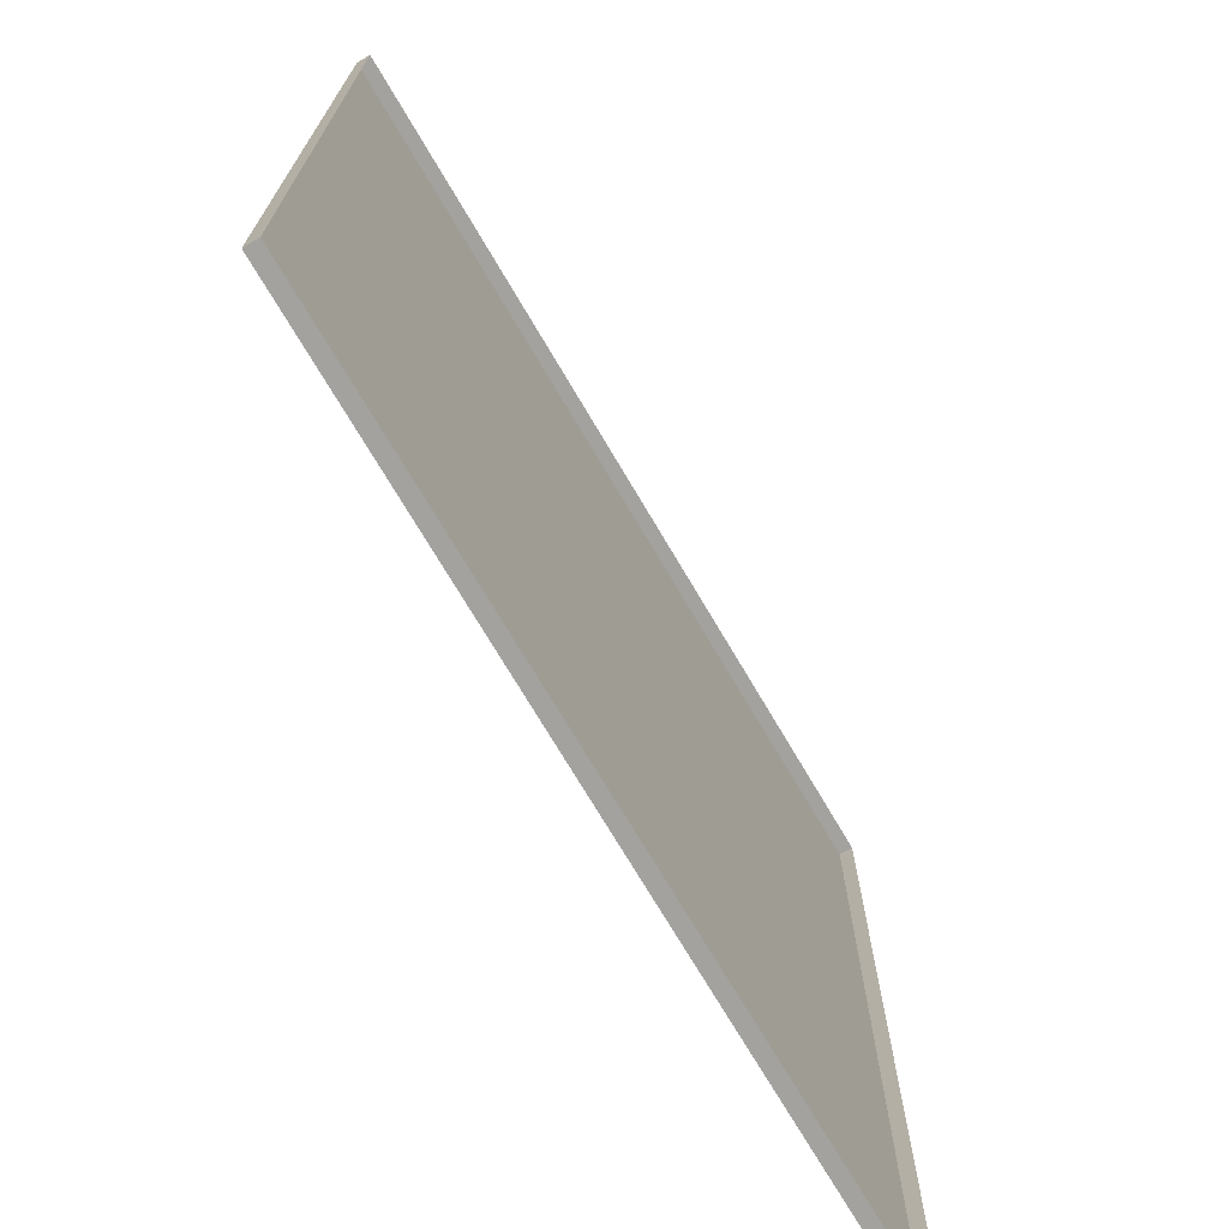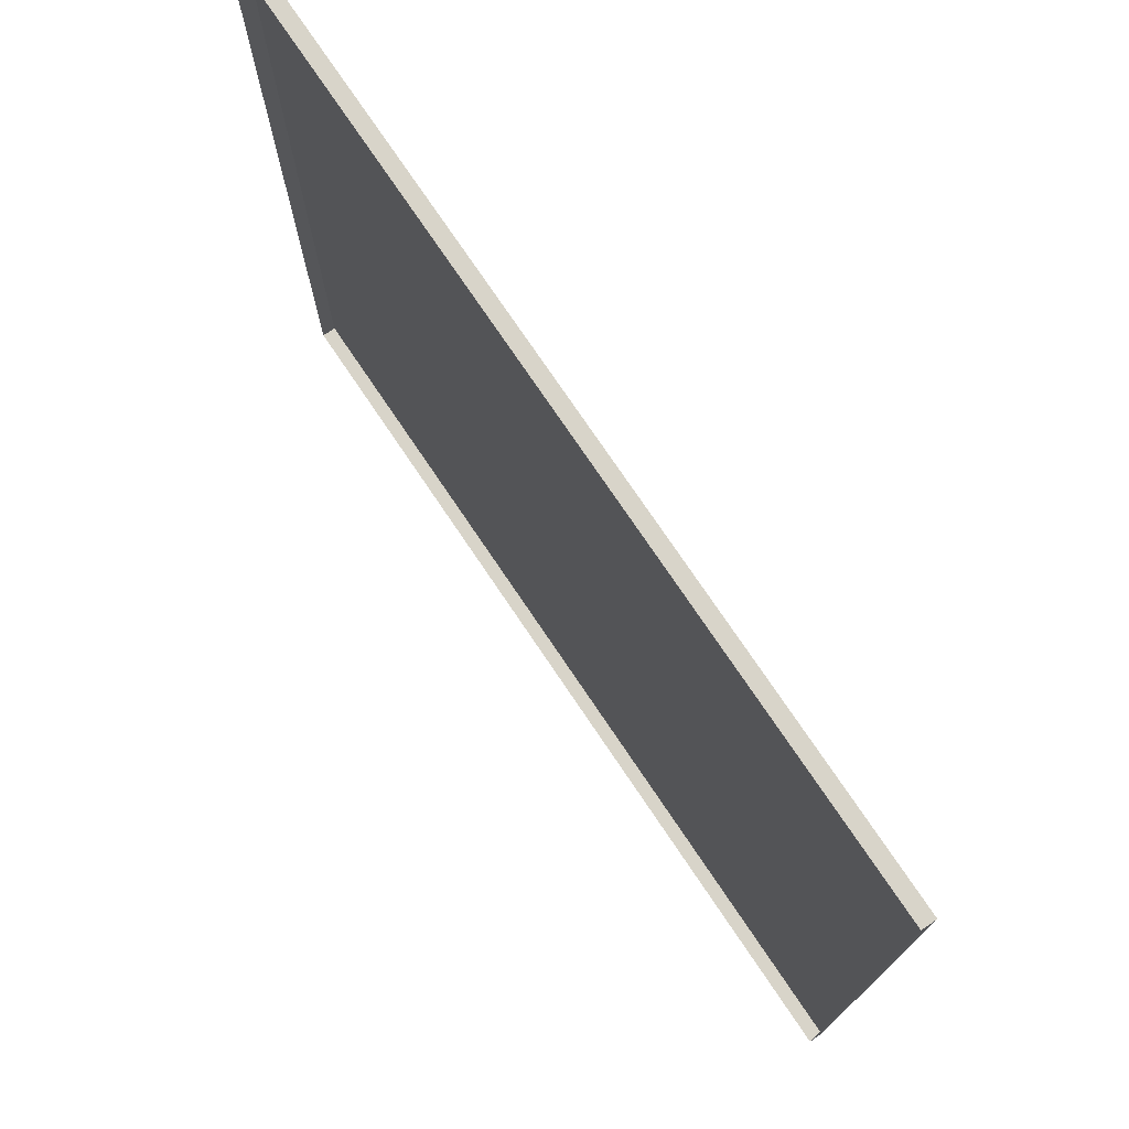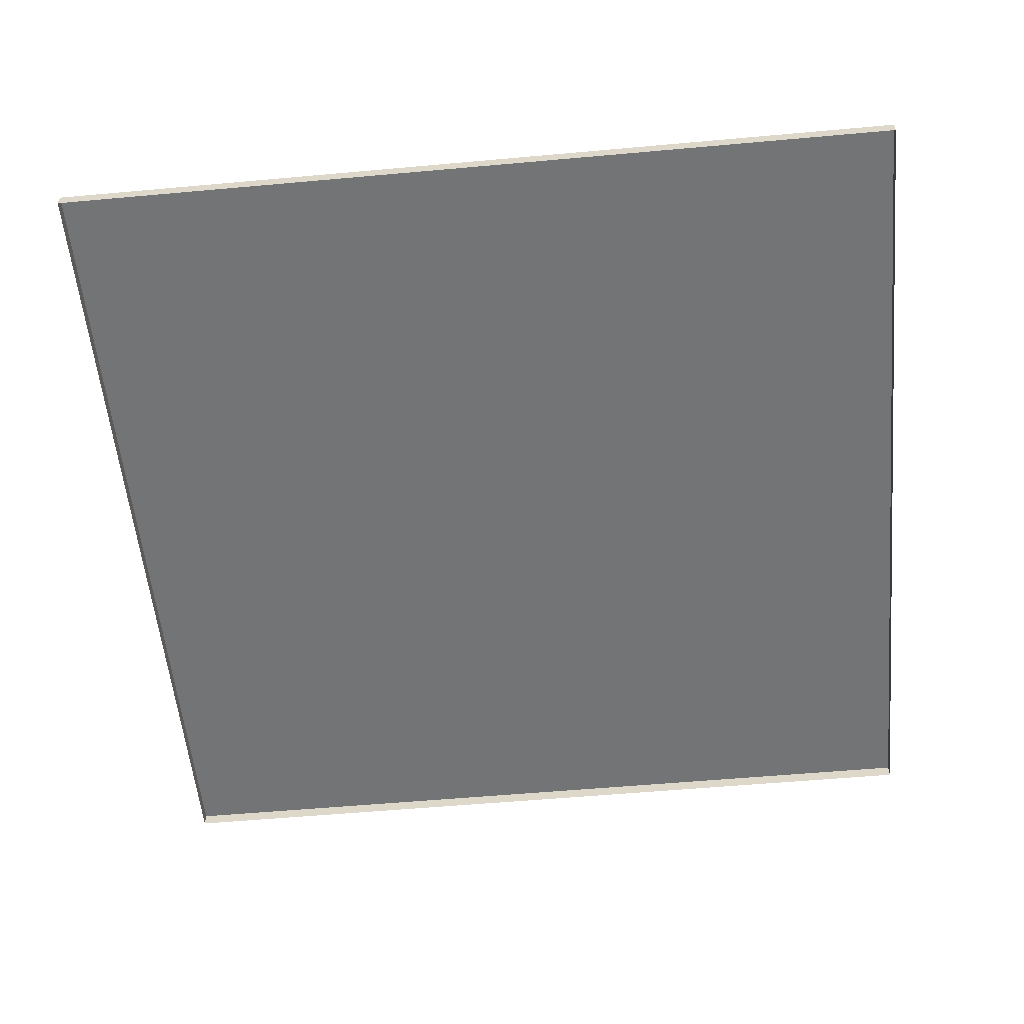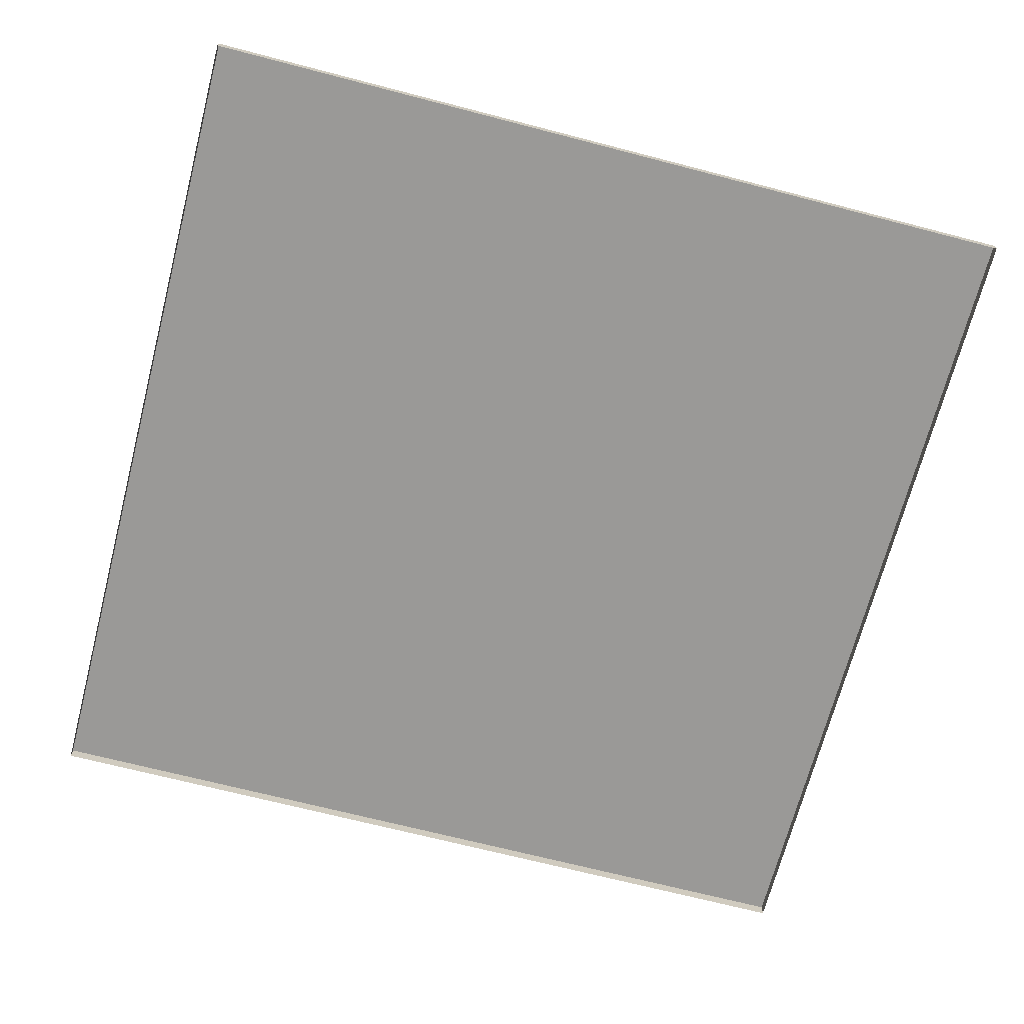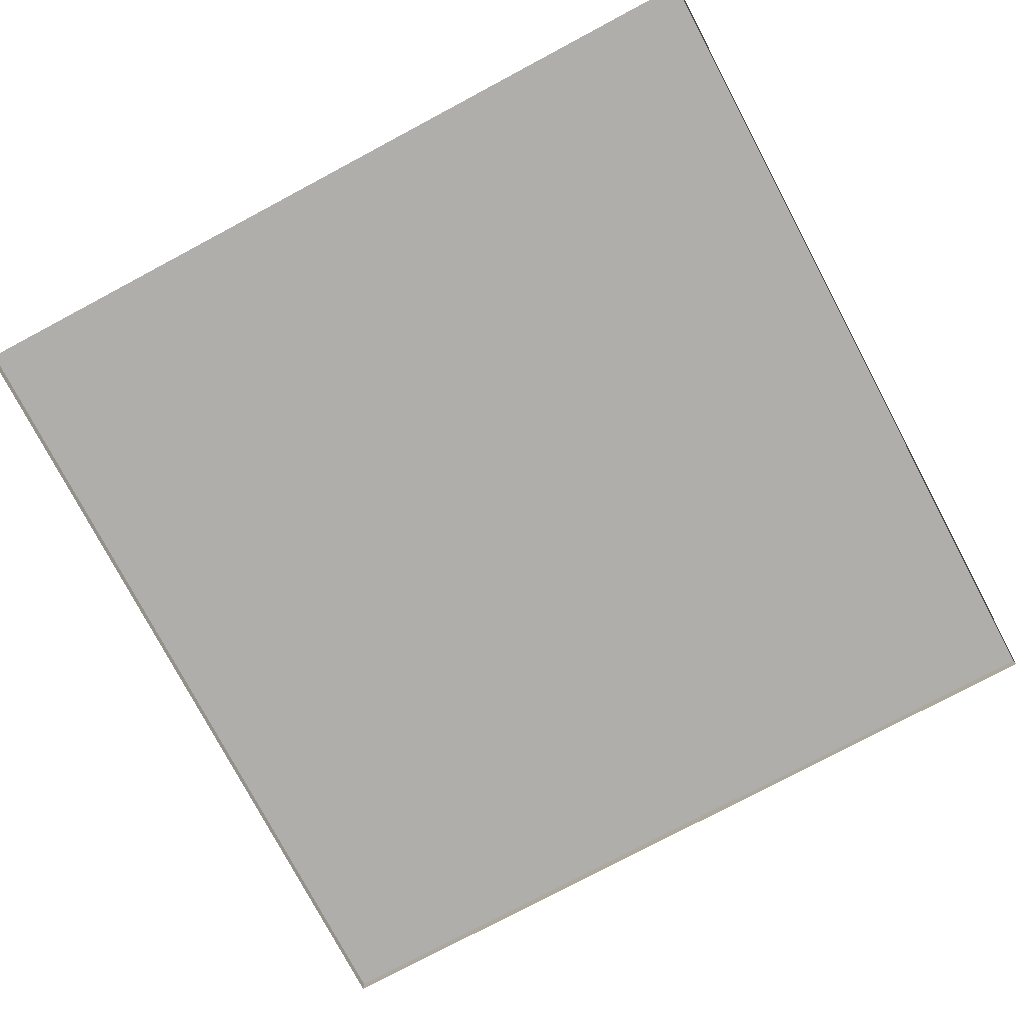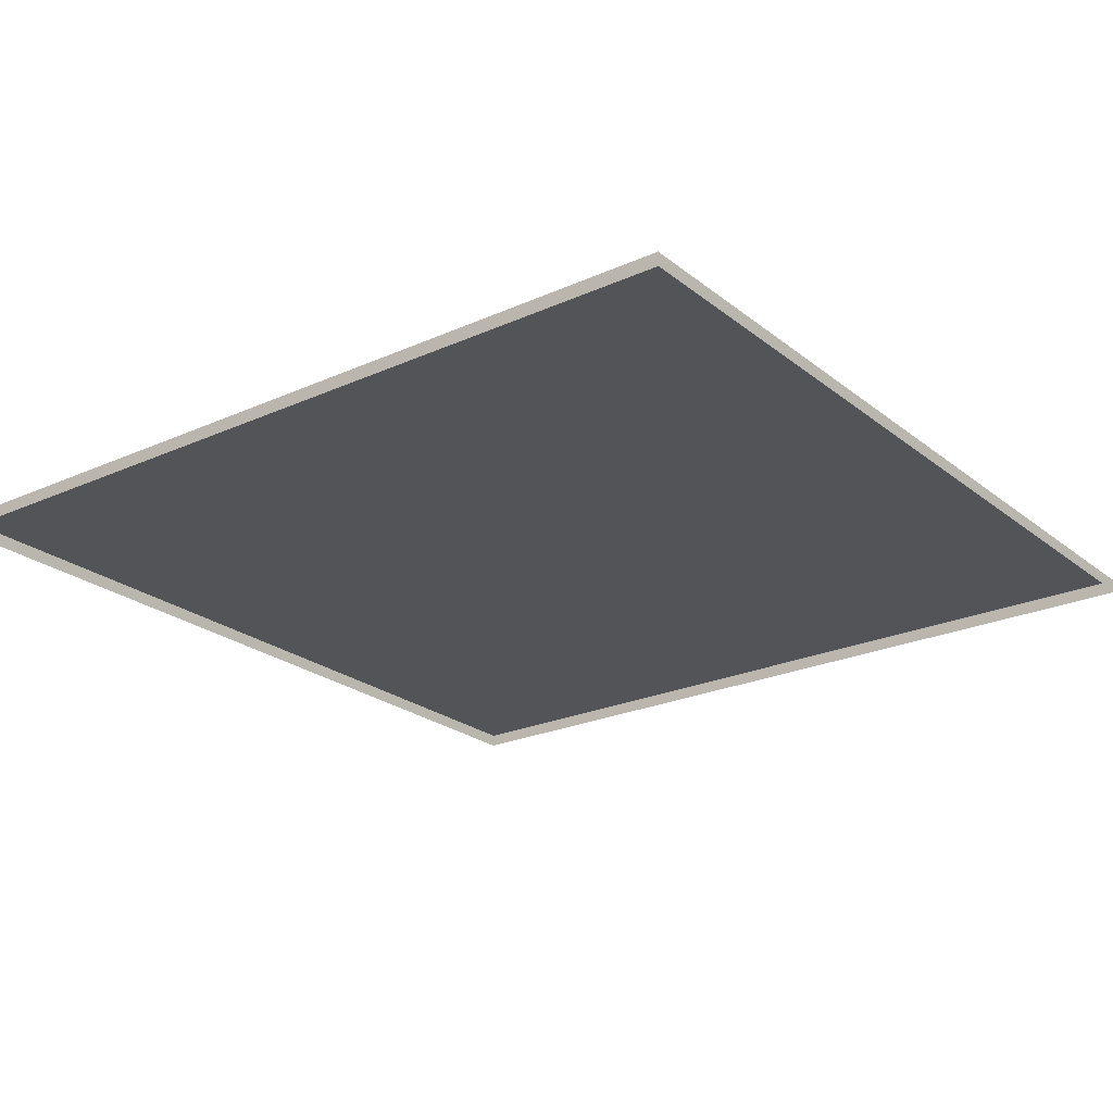
<metadata>
{"format":"obj","ext":"obj","renderer":"f3d","projection":"perspective","resolution":1024,"background":"white","views":[{"elev":-72.4,"azim":-59.5,"up":"+Z"},{"elev":75.5,"azim":56.0,"up":"+Z"},{"elev":-56.2,"azim":95.4,"up":"+Y"},{"elev":-69.0,"azim":75.4,"up":"+Y"},{"elev":-77.8,"azim":-62.0,"up":"+Y"},{"elev":-23.3,"azim":-52.7,"up":"+Y"}]}
</metadata>
<code>
v  -37.57 0 37.57
v  37.57 0 37.57
v  -37.57 0 -37.57
v  37.57 0 -37.57
v  -37.57 1.173 37.57
v  37.57 1.173 37.57
v  -37.57 1.173 -37.57
v  37.57 1.173 -37.57
g Box001
f 8 7 5 6
f 6 5 1 2
f 8 6 2 4
f 7 8 4 3
f 5 7 3 1

</code>
